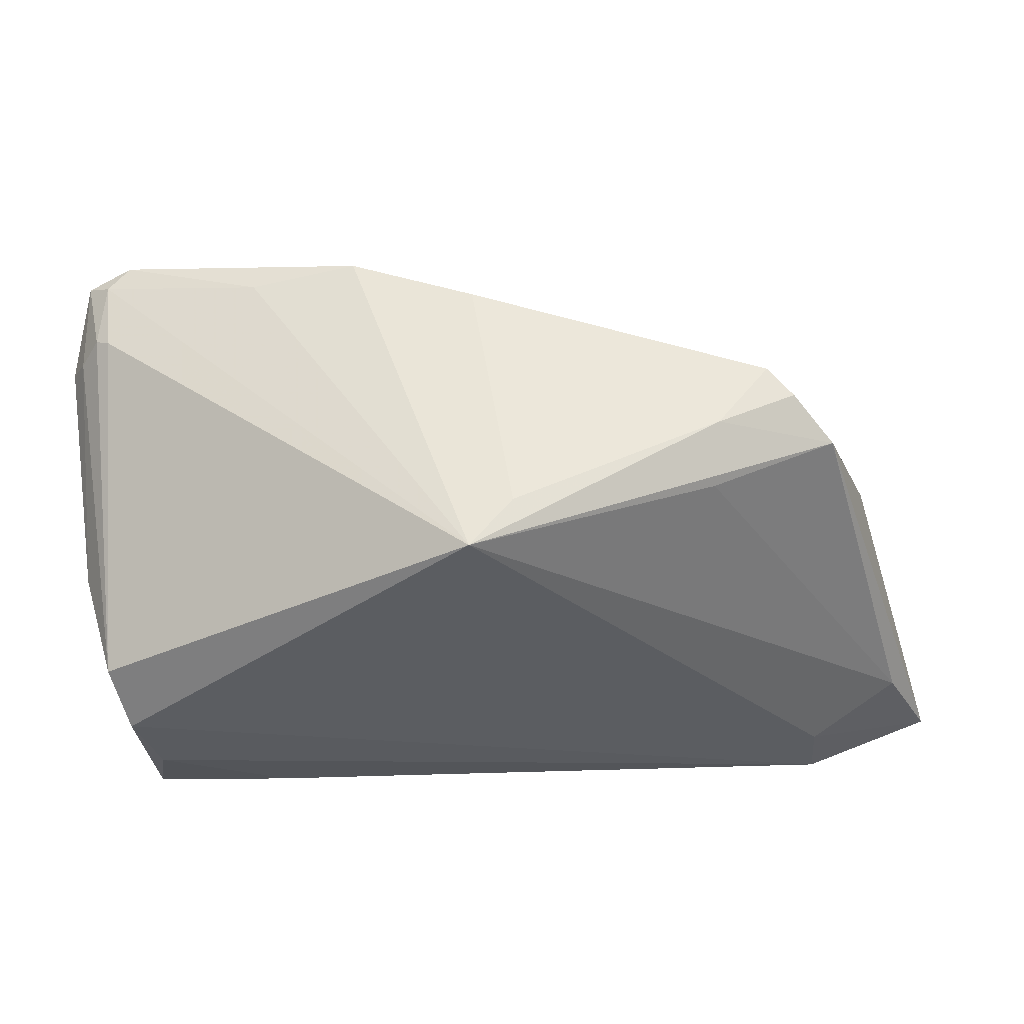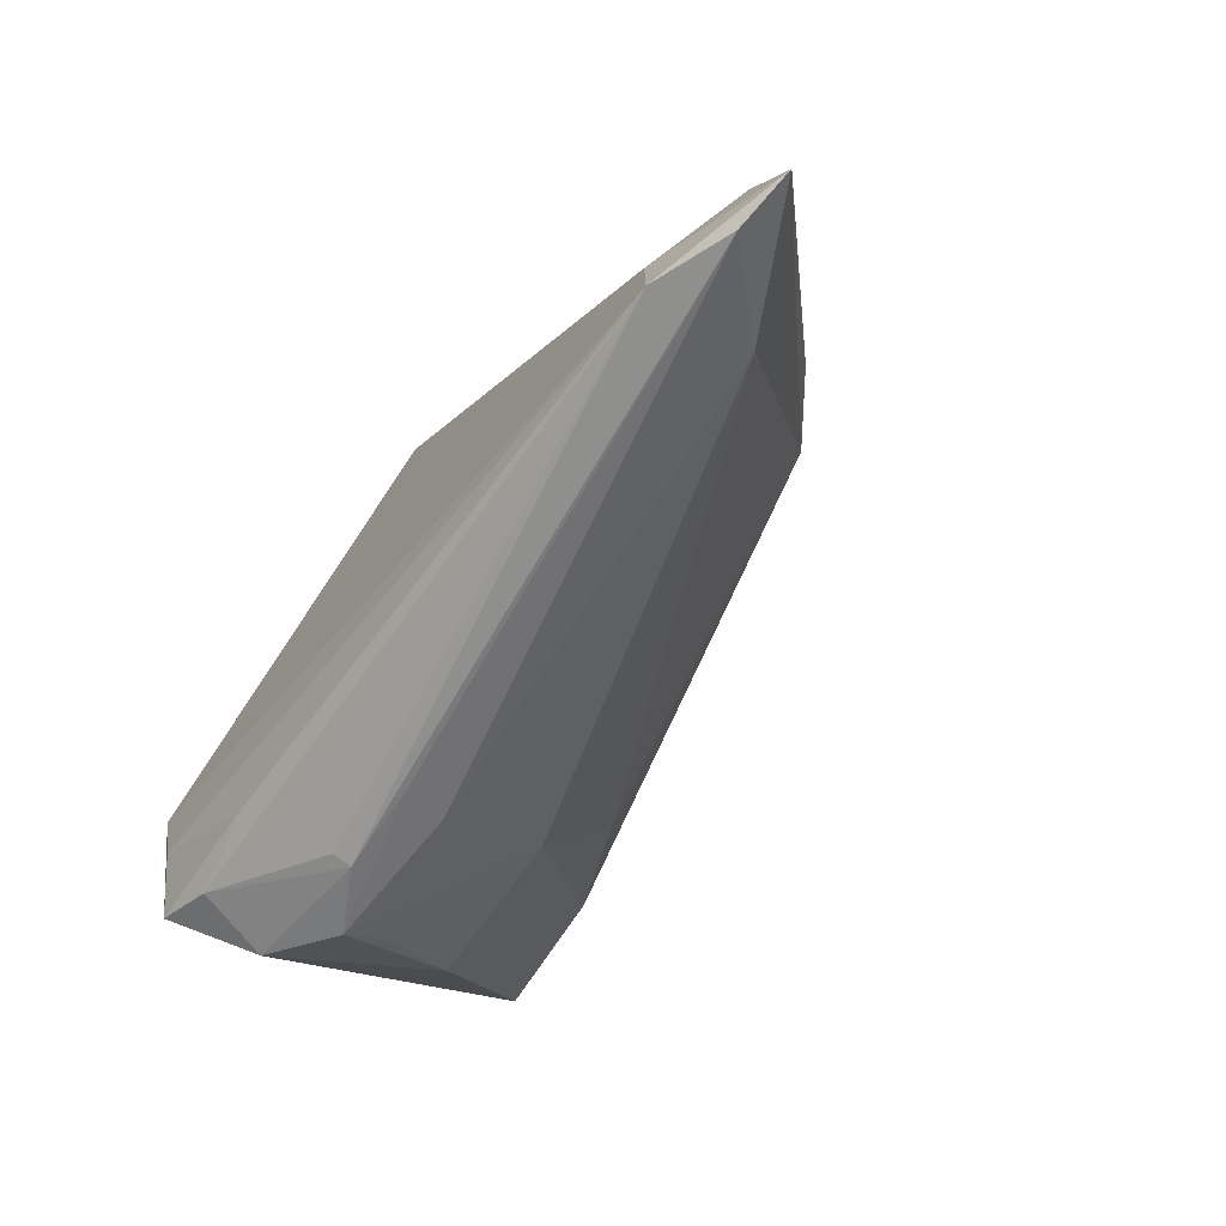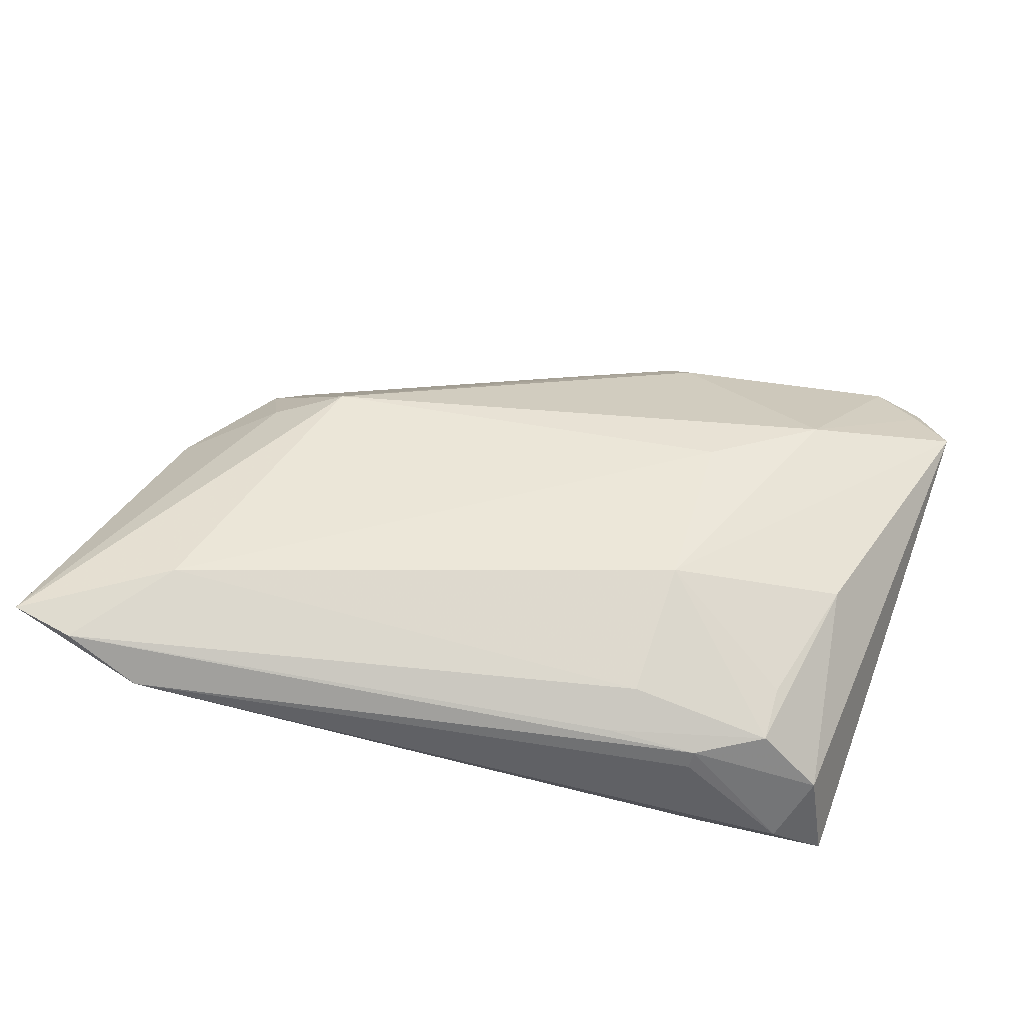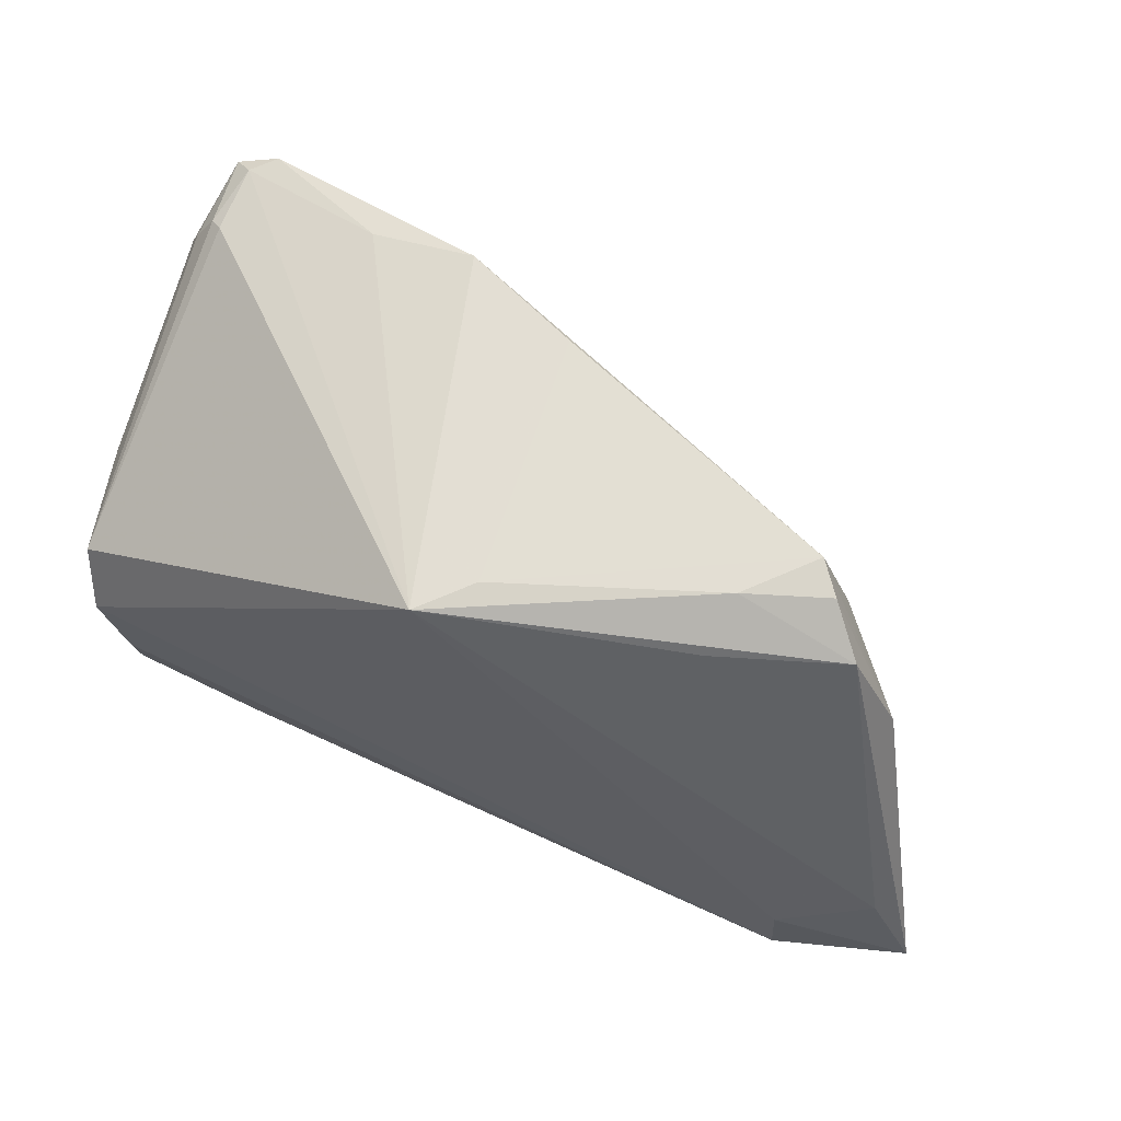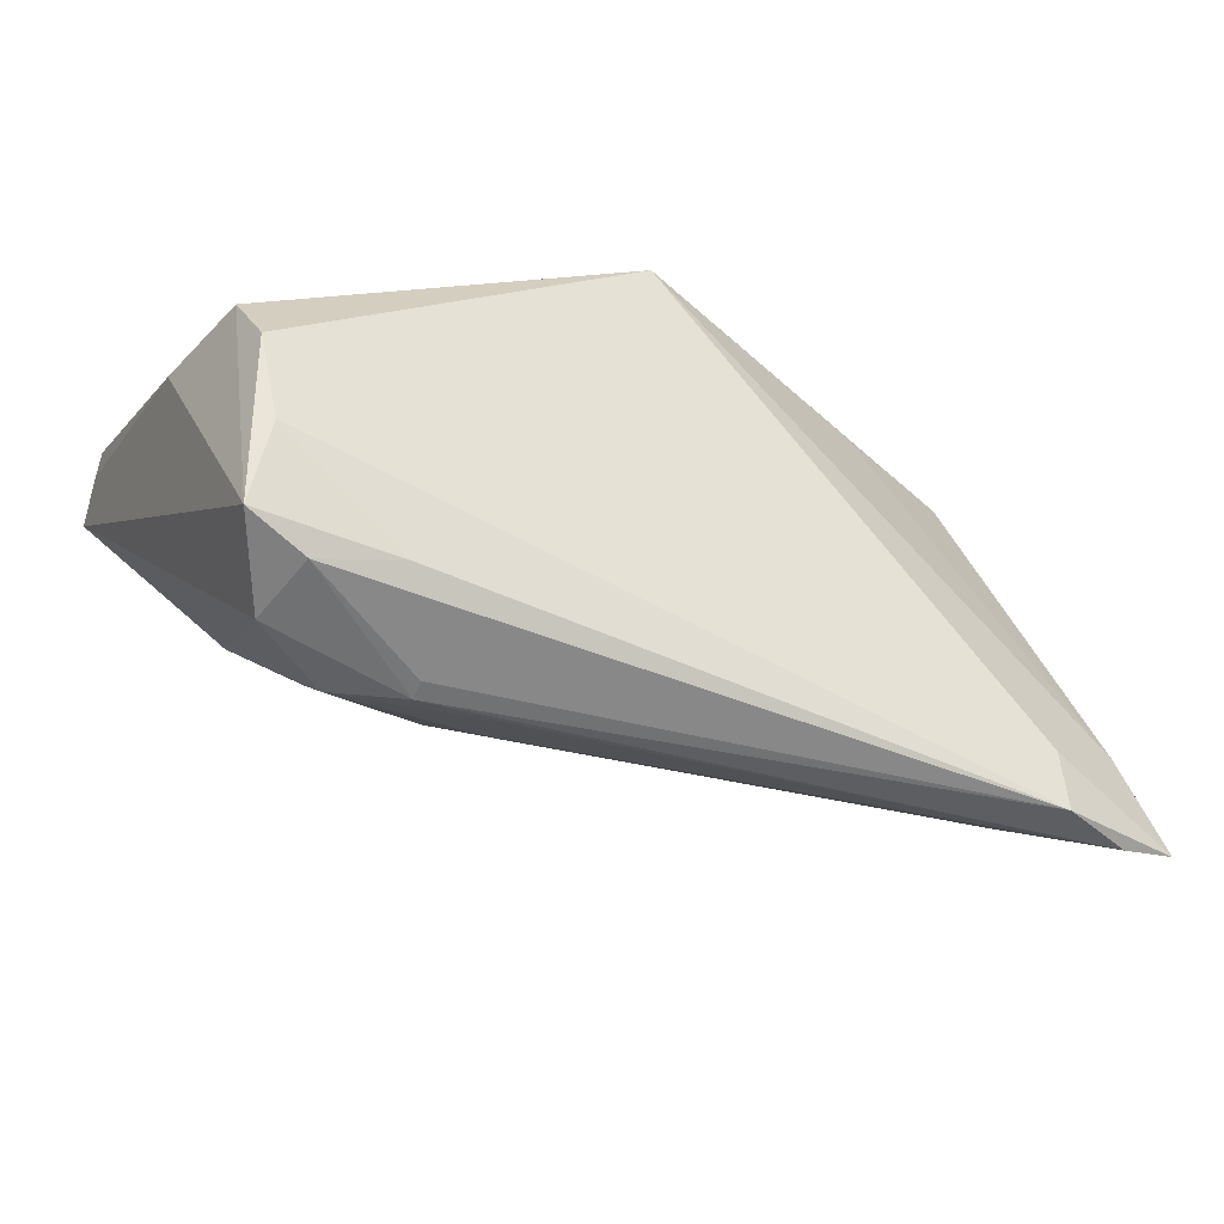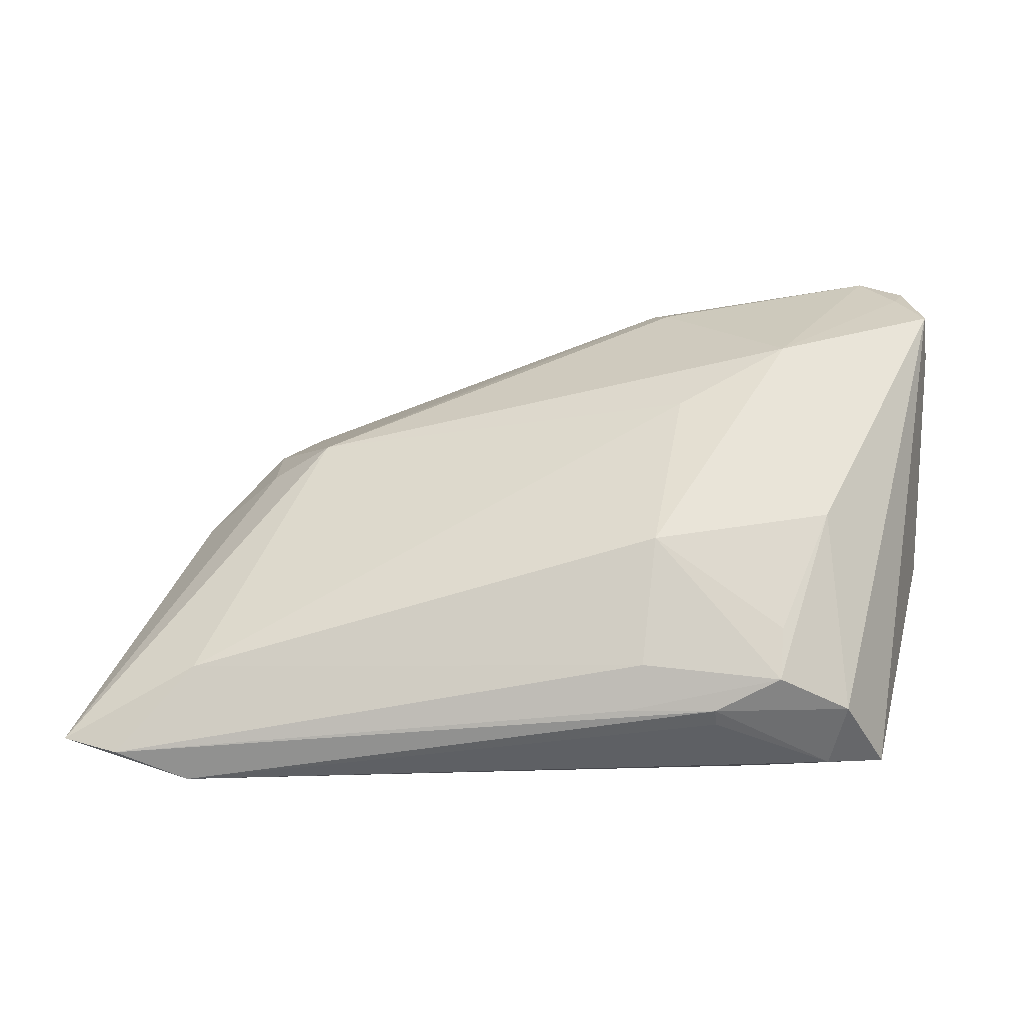
<metadata>
{"format":"obj","ext":"obj","renderer":"f3d","projection":"perspective","resolution":1024,"background":"white","views":[{"elev":54.6,"azim":174.1,"up":"+Y"},{"elev":-65.3,"azim":-126.9,"up":"+Y"},{"elev":-71.6,"azim":-18.8,"up":"+Y"},{"elev":64.1,"azim":-157.9,"up":"+Y"},{"elev":-39.4,"azim":153.1,"up":"+Y"},{"elev":23.4,"azim":4.9,"up":"+Z"}]}
</metadata>
<code>
v 0.006976 0.0267 -0.0227
v -0.02247 0.02612 -0.008463
v 0.02596 -0.02844 -0.0118
v 0.01576 -0.02823 -0.01234
v 0.04627 -0.02108 -0.02158
v 0.04388 0.02316 0.02409
v 0.01699 0.02815 0.01734
v 0.04911 0.003561 -0.02029
v 0.01743 -0.02643 -0.007234
v -0.04657 -0.0165 -0.0198
v 0.01839 -0.01759 0.004953
v -0.03649 -0.02302 -0.01165
v 0.0479 0.01641 0.02407
v -0.0317 0.006609 0.0008472
v 0.02612 -0.02783 -0.01389
v 0.0474 -0.002866 -0.02409
v -0.03261 0.01636 -0.0003335
v 0.004058 0.02579 0.01266
v -0.03633 -0.02141 -0.02384
v -0.04537 -0.02844 -0.02083
v -0.02135 0.02208 -0.01438
v 0.02082 -4.08e-05 0.01535
v 0.001683 0.02715 -0.01746
v 0.05178 0.01219 0.01804
v 0.03969 -0.02384 -0.02056
v 0.05195 0.01391 0.01582
v 0.03336 0.005891 0.02087
v 0.05155 0.004135 -0.007869
v 0.003508 0.02844 0.01123
v 0.03845 -0.01382 0.007048
v 0.03348 -0.02356 -0.003235
v -0.04123 0.008672 -0.00805
v 0.04141 -0.02538 -0.01246
v 0.04908 0.02045 0.02367
v 0.04818 0.02057 0.01523
v -0.05195 -0.02684 -0.02013
v 0.04662 0.0224 0.02189
v -0.0318 0.02512 -0.004805
v 0.02889 0.02601 0.01711
v -0.03678 -0.02844 -0.02409
v 0.0467 0.02138 0.01424
v 0.05098 0.0103 0.02383
v 0.05035 0.01719 0.01461
v 0.03099 -0.02216 -0.02246
v -0.02916 0.02605 -0.001406
v 0.01877 0.02426 0.01873
v 0.04499 -0.0122 -0.02375
v -0.02444 0.00516 0.005956
v 0.03332 -0.02741 -0.007877
v -0.03592 0.02126 -0.009178
f 27 11 42
f 8 1 41
f 36 32 50
f 50 32 38
f 42 11 30
f 49 11 9
f 13 27 42
f 6 27 13
f 22 27 48
f 11 27 22
f 39 7 6
f 1 7 39
f 24 26 42
f 28 5 8
f 8 43 28
f 43 26 28
f 26 24 28
f 42 5 28
f 28 24 42
f 34 26 43
f 6 13 34
f 42 26 34
f 34 13 42
f 35 43 8
f 8 41 35
f 35 34 43
f 36 50 10
f 31 11 49
f 49 30 31
f 31 30 11
f 12 9 11
f 12 48 36
f 12 22 48
f 11 22 12
f 36 40 20
f 20 12 36
f 9 12 20
f 16 40 1
f 16 1 8
f 8 5 16
f 48 17 14
f 14 17 32
f 36 48 14
f 14 32 36
f 38 32 45
f 32 17 45
f 48 7 18
f 18 17 48
f 7 45 18
f 18 45 17
f 37 41 1
f 1 39 37
f 37 39 6
f 6 34 37
f 37 35 41
f 34 35 37
f 2 23 1
f 2 50 38
f 1 50 2
f 38 45 2
f 2 45 23
f 46 7 48
f 48 27 46
f 6 7 46
f 46 27 6
f 21 50 1
f 1 10 21
f 21 10 50
f 1 40 19
f 19 10 1
f 19 40 36
f 36 10 19
f 33 30 49
f 33 5 42
f 42 30 33
f 25 15 40
f 5 33 25
f 3 33 49
f 3 20 40
f 40 15 3
f 15 25 3
f 3 25 33
f 47 16 5
f 40 16 47
f 29 45 7
f 23 45 29
f 29 7 1
f 1 23 29
f 4 3 49
f 20 3 4
f 49 9 4
f 9 20 4
f 44 47 5
f 40 47 44
f 5 25 44
f 44 25 40

</code>
